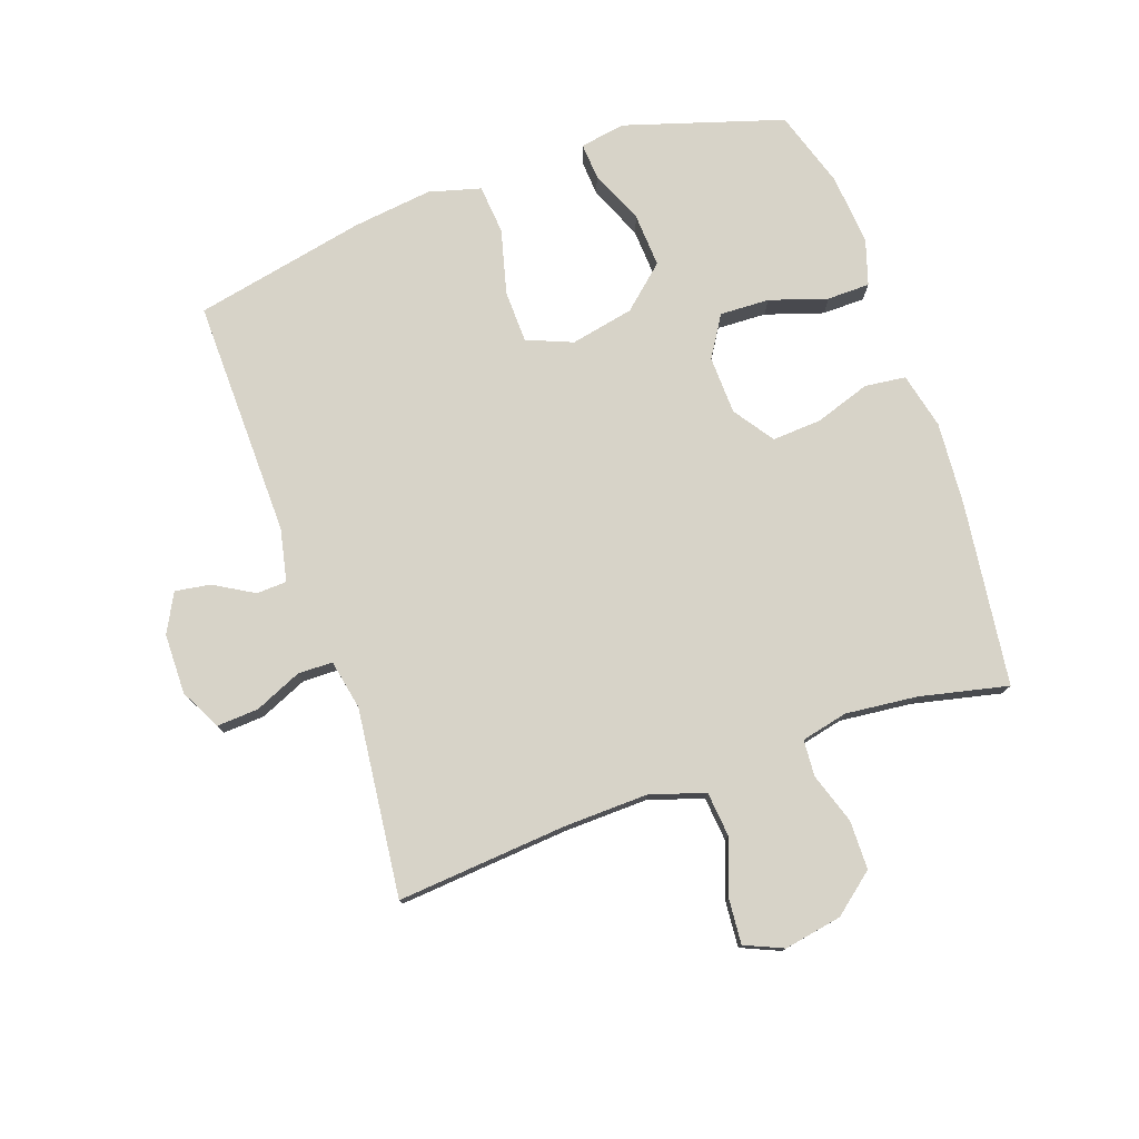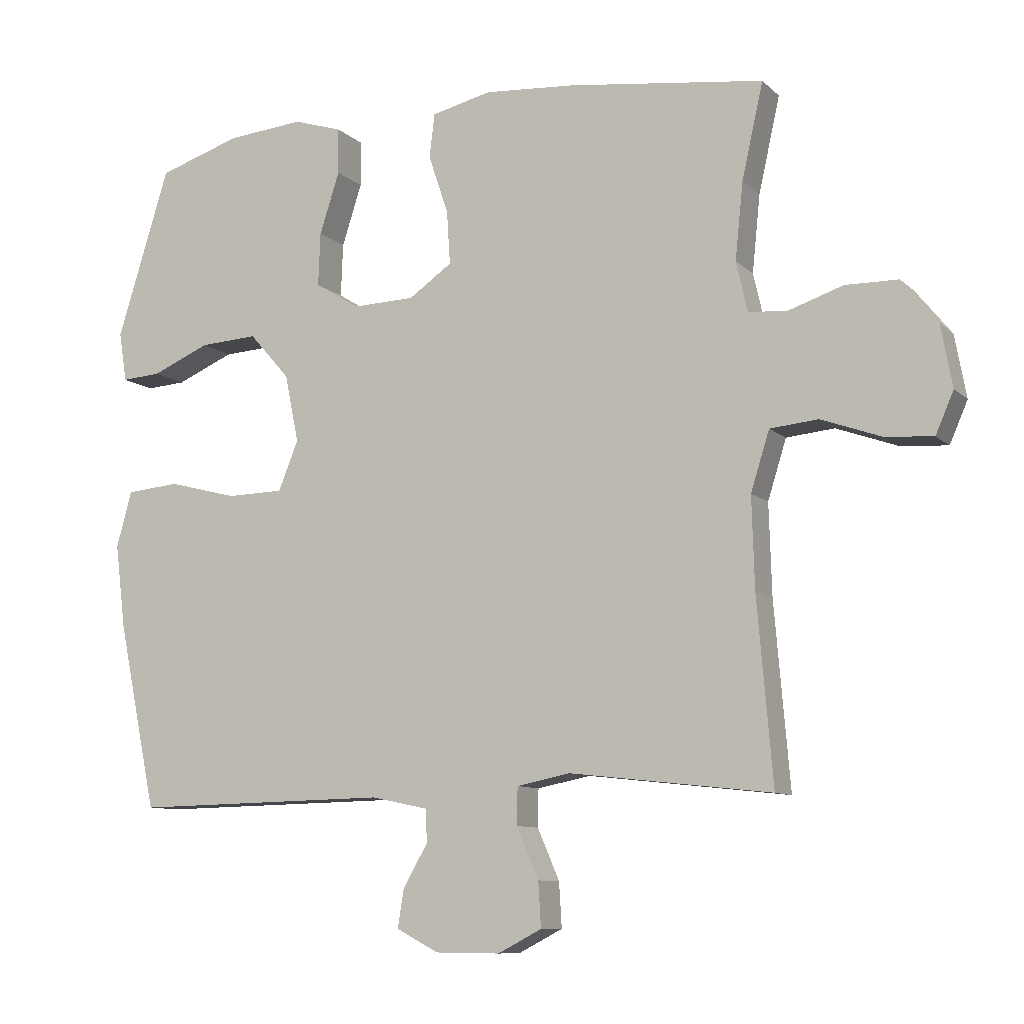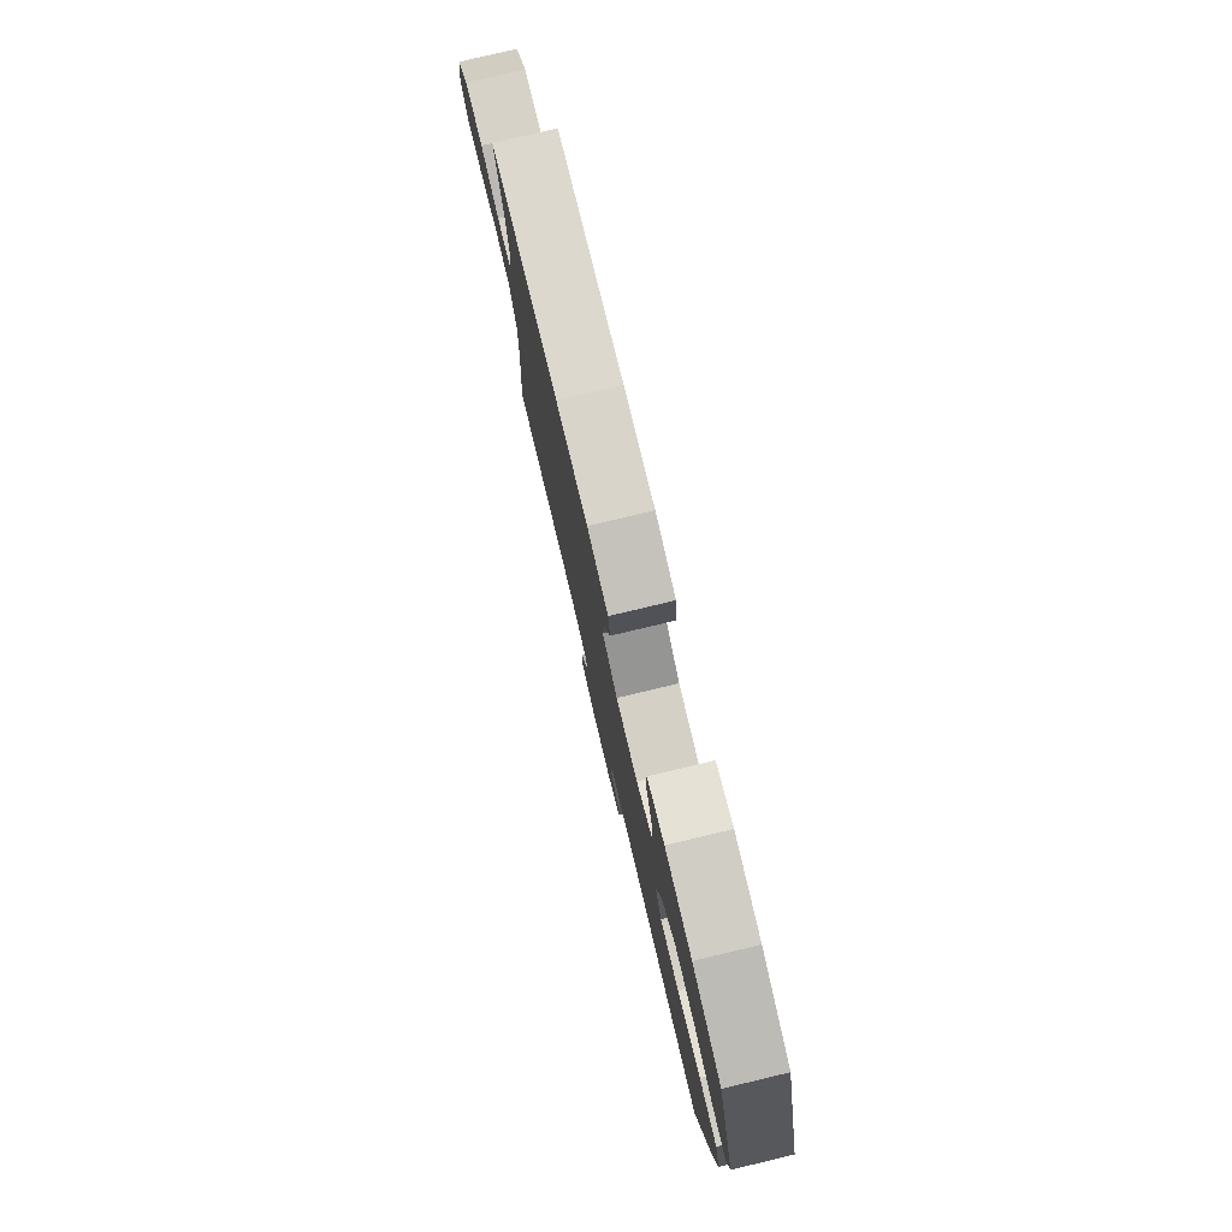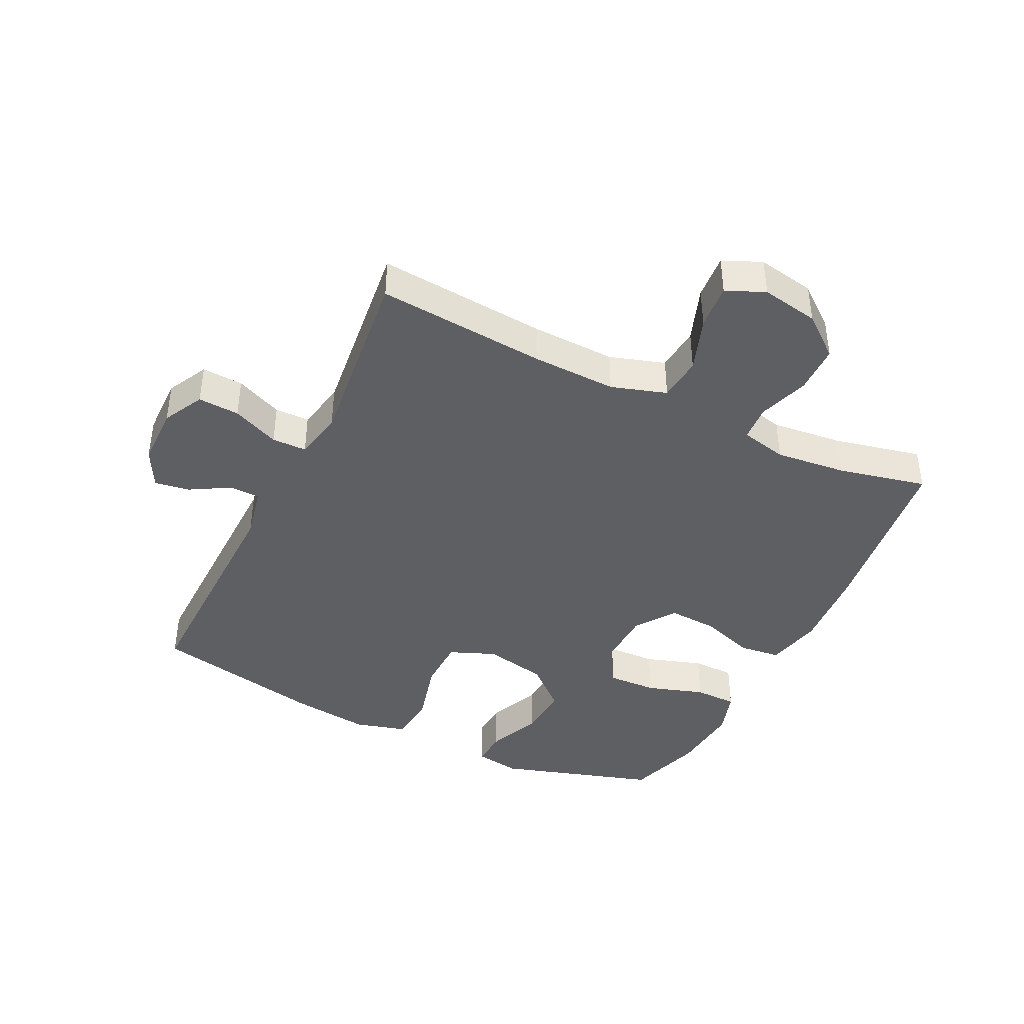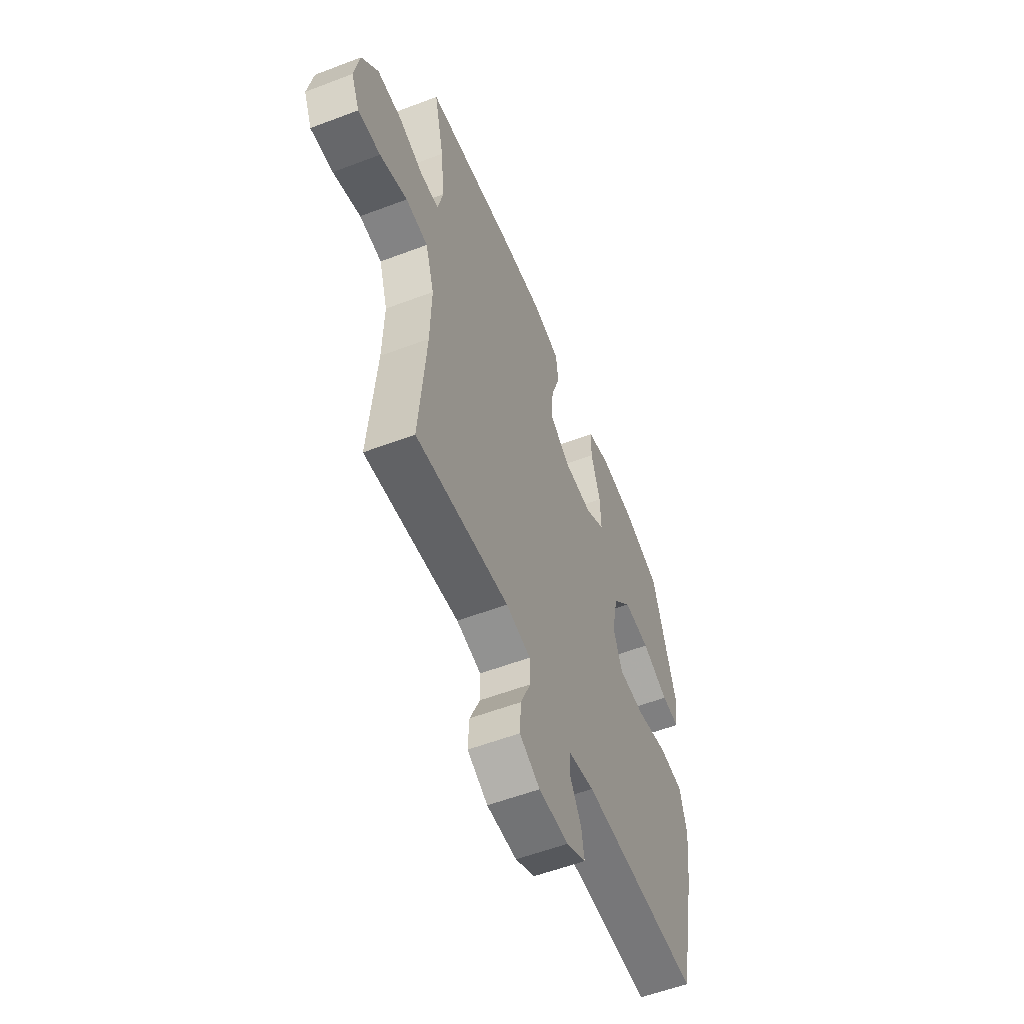
<metadata>
{"format":"obj","ext":"obj","renderer":"f3d","projection":"perspective","resolution":1024,"background":"white","views":[{"elev":77.2,"azim":-109.3,"up":"+Y"},{"elev":-9.5,"azim":-154.4,"up":"+Z"},{"elev":79.1,"azim":76.6,"up":"+Z"},{"elev":-41.5,"azim":-116.0,"up":"+Y"},{"elev":-56.3,"azim":-68.3,"up":"+Z"}]}
</metadata>
<code>
v -0.5 0.07 0.5
v -0.205 0.07 0.538
v -0.069 0.07 0.548
v 0.021 0.07 0.527
v 0.029 0.07 0.461
v -0.001 0.07 0.372
v -0.006 0.07 0.292
v 0.059 0.07 0.247
v 0.153 0.07 0.244
v 0.219 0.07 0.285
v 0.216 0.07 0.365
v 0.186 0.07 0.458
v 0.187 0.07 0.527
v 0.26 0.07 0.55
v 0.375 0.07 0.54
v 0.5 0.07 0.5
v 0.579 0.07 0.245
v 0.567 0.07 0.171
v 0.508 0.07 0.175
v 0.421 0.07 0.212
v 0.334 0.07 0.217
v 0.273 0.07 0.148
v 0.252 0.07 0.046
v 0.282 0.07 -0.028
v 0.367 0.07 -0.03
v 0.471 0.07 -0.003
v 0.551 0.07 -0.01
v 0.574 0.07 -0.094
v 0.558 0.07 -0.222
v 0.5 0.07 -0.5
v 0.114 0.07 -0.493
v 0.029 0.07 -0.511
v 0.027 0.07 -0.56
v 0.064 0.07 -0.624
v 0.073 0.07 -0.681
v 0.01 0.07 -0.714
v -0.087 0.07 -0.715
v -0.153 0.07 -0.681
v -0.149 0.07 -0.614
v -0.116 0.07 -0.538
v -0.117 0.07 -0.482
v -0.197 0.07 -0.466
v -0.5 0.07 -0.5
v -0.477 0.07 -0.226
v -0.473 0.07 -0.09
v -0.501 0.07 -0.001
v -0.573 0.07 0.006
v -0.662 0.07 -0.026
v -0.735 0.07 -0.032
v -0.762 0.07 0.03
v -0.745 0.07 0.123
v -0.692 0.07 0.189
v -0.613 0.07 0.19
v -0.532 0.07 0.163
v -0.473 0.07 0.167
v -0.456 0.07 0.242
v -0.468 0.07 0.357
v -0.5 0 0.5
v -0.205 0 0.538
v -0.069 0 0.548
v 0.021 0 0.527
v 0.029 0 0.461
v -0.001 0 0.372
v -0.006 0 0.292
v 0.059 0 0.247
v 0.153 0 0.244
v 0.219 0 0.285
v 0.216 0 0.365
v 0.186 0 0.458
v 0.187 0 0.527
v 0.26 0 0.55
v 0.375 0 0.54
v 0.5 0 0.5
v 0.579 0 0.245
v 0.567 0 0.171
v 0.508 0 0.175
v 0.421 0 0.212
v 0.334 0 0.217
v 0.273 0 0.148
v 0.252 0 0.046
v 0.282 0 -0.028
v 0.367 0 -0.03
v 0.471 0 -0.003
v 0.551 0 -0.01
v 0.574 0 -0.094
v 0.558 0 -0.222
v 0.5 0 -0.5
v 0.114 0 -0.493
v 0.029 0 -0.511
v 0.027 0 -0.56
v 0.064 0 -0.624
v 0.073 0 -0.681
v 0.01 0 -0.714
v -0.087 0 -0.715
v -0.153 0 -0.681
v -0.149 0 -0.614
v -0.116 0 -0.538
v -0.117 0 -0.482
v -0.197 0 -0.466
v -0.5 0 -0.5
v -0.477 0 -0.226
v -0.473 0 -0.09
v -0.501 0 -0.001
v -0.573 0 0.006
v -0.662 0 -0.026
v -0.735 0 -0.032
v -0.762 0 0.03
v -0.745 0 0.123
v -0.692 0 0.189
v -0.613 0 0.19
v -0.532 0 0.163
v -0.473 0 0.167
v -0.456 0 0.242
v -0.468 0 0.357
f 52 53 54
f 51 52 54
f 50 51 54
f 49 50 54
f 48 49 54
f 47 48 54
f 46 47 54 55
f 45 46 55 56
f 42 43 44
f 44 45 56
f 42 44 56
f 41 42 56
f 38 39 40
f 37 38 40
f 36 37 40
f 35 36 40
f 34 35 40
f 33 34 40
f 32 33 40 41
f 41 56 57
f 32 41 57
f 31 32 57
f 29 30 31
f 28 29 31
f 27 28 31
f 26 27 31
f 25 26 31
f 18 19 20
f 17 18 20
f 16 17 20
f 15 16 20
f 14 15 20
f 13 14 20
f 12 13 20
f 11 12 20
f 10 11 20 21
f 9 10 21 22
f 4 5 6
f 3 4 6
f 2 3 6
f 1 2 6
f 57 1 6
f 57 6 7
f 31 57 7 8
f 24 25 31
f 31 8 9
f 24 31 9
f 23 24 9
f 9 22 23
f 111 110 109
f 111 109 108
f 111 108 107
f 111 107 106
f 111 106 105
f 111 105 104
f 112 111 104 103
f 113 112 103 102
f 101 100 99
f 113 102 101
f 113 101 99
f 113 99 98
f 97 96 95
f 97 95 94
f 97 94 93
f 97 93 92
f 97 92 91
f 97 91 90
f 98 97 90 89
f 114 113 98
f 114 98 89
f 114 89 88
f 88 87 86
f 88 86 85
f 88 85 84
f 88 84 83
f 88 83 82
f 77 76 75
f 77 75 74
f 77 74 73
f 77 73 72
f 77 72 71
f 77 71 70
f 77 70 69
f 77 69 68
f 78 77 68 67
f 79 78 67 66
f 63 62 61
f 63 61 60
f 63 60 59
f 63 59 58
f 63 58 114
f 64 63 114
f 65 64 114 88
f 88 82 81
f 66 65 88
f 66 88 81
f 66 81 80
f 80 79 66
f 1 58 59 2
f 2 59 60 3
f 3 60 61 4
f 4 61 62 5
f 5 62 63 6
f 6 63 64 7
f 7 64 65 8
f 8 65 66 9
f 9 66 67 10
f 10 67 68 11
f 11 68 69 12
f 12 69 70 13
f 13 70 71 14
f 14 71 72 15
f 15 72 73 16
f 16 73 74 17
f 17 74 75 18
f 18 75 76 19
f 19 76 77 20
f 20 77 78 21
f 21 78 79 22
f 22 79 80 23
f 23 80 81 24
f 24 81 82 25
f 25 82 83 26
f 26 83 84 27
f 27 84 85 28
f 28 85 86 29
f 29 86 87 30
f 30 87 88 31
f 31 88 89 32
f 32 89 90 33
f 33 90 91 34
f 34 91 92 35
f 35 92 93 36
f 36 93 94 37
f 37 94 95 38
f 38 95 96 39
f 39 96 97 40
f 40 97 98 41
f 41 98 99 42
f 42 99 100 43
f 43 100 101 44
f 44 101 102 45
f 45 102 103 46
f 46 103 104 47
f 47 104 105 48
f 48 105 106 49
f 49 106 107 50
f 50 107 108 51
f 51 108 109 52
f 52 109 110 53
f 53 110 111 54
f 54 111 112 55
f 55 112 113 56
f 56 113 114 57
f 57 114 58 1

</code>
